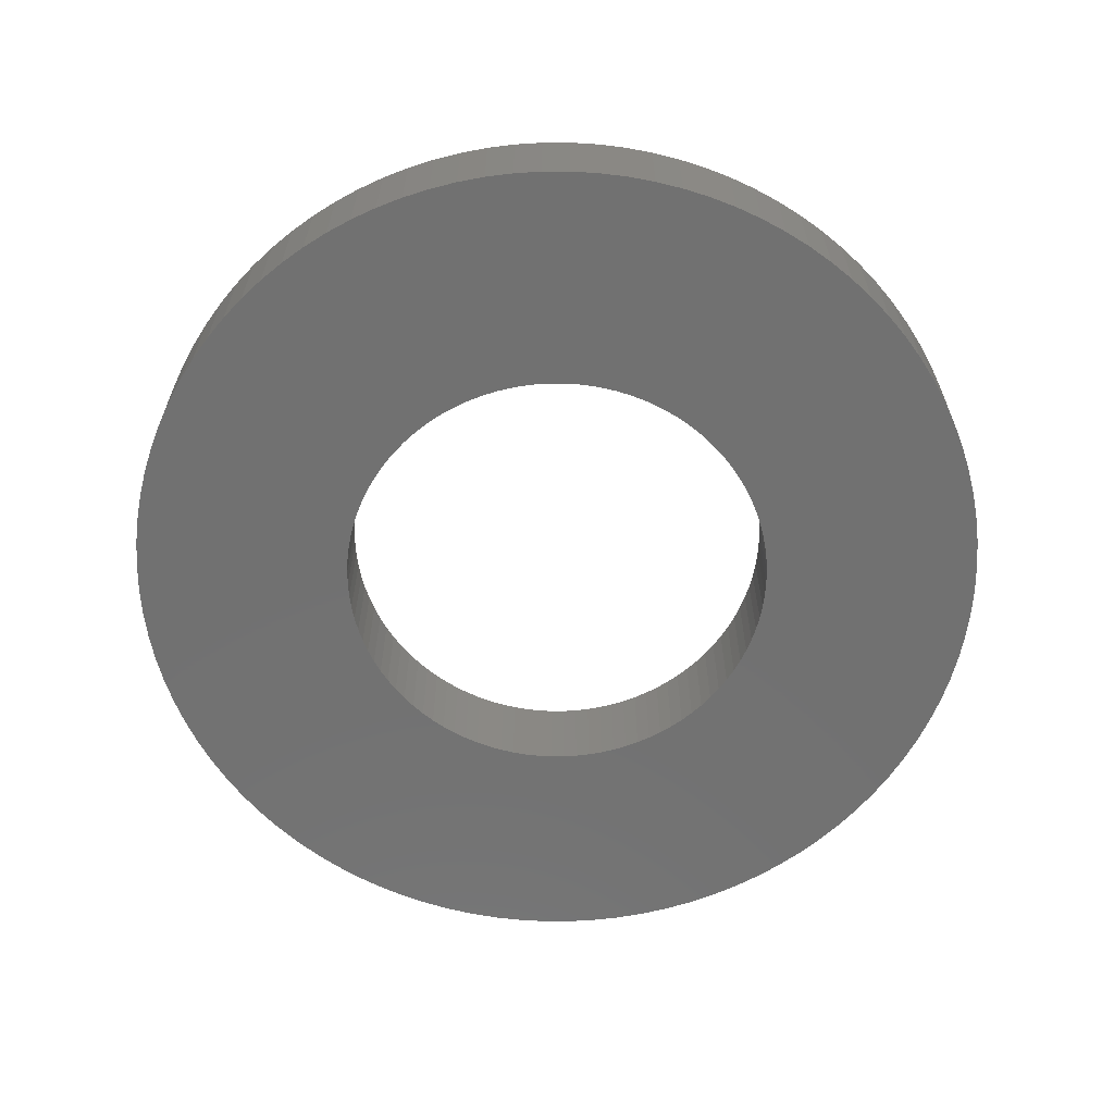
<metadata>
{"format":"stl","ext":"stl","renderer":"f3d","projection":"perspective","resolution":1024,"background":"white","views":[{"elev":-63.2,"azim":113.5,"up":"+Z"}]}
</metadata>
<code>
# stl→obj: 400 verts, 800 faces
v 5 0 0.55
v 4.99 0.314 -0.55
v 4.99 0.314 0.55
v 5 0 -0.55
v -5 0 -0.55
v -4.99 0.314 0.55
v -4.99 0.314 -0.55
v -5 0 0.55
v 0.314 4.99 -0.55
v 0 5 0.55
v 0.314 4.99 0.55
v 0 5 -0.55
v 3.645 3.423 0.55
v 3.423 3.645 -0.55
v 3.423 3.645 0.55
v 3.645 3.423 -0.55
v -3.187 3.853 -0.55
v -3.423 3.645 0.55
v -3.187 3.853 0.55
v -3.423 3.645 -0.55
v -1.545 4.755 -0.55
v -1.841 4.649 0.55
v -1.545 4.755 0.55
v -1.841 4.649 -0.55
v 4.649 1.841 0.55
v 4.524 2.129 -0.55
v 4.524 2.129 0.55
v 4.649 1.841 -0.55
v 2.129 4.524 -0.55
v 1.841 4.649 0.55
v 2.129 4.524 0.55
v 1.841 4.649 -0.55
v 2.939 4.045 -0.55
v 2.679 4.222 0.55
v 2.939 4.045 0.55
v 2.679 4.222 -0.55
v -4.649 1.841 -0.55
v -4.524 2.129 0.55
v -4.524 2.129 -0.55
v -4.649 1.841 0.55
v -0.6267 4.961 -0.55
v -0.9369 4.911 0.55
v -0.6267 4.961 0.55
v -0.9369 4.911 -0.55
v -2.129 -4.524 -0.55
v -1.841 -4.649 0.55
v -2.129 -4.524 0.55
v -1.841 -4.649 -0.55
v 4.911 0.9369 0.55
v 4.843 1.243 -0.55
v 4.843 1.243 0.55
v 4.911 0.9369 -0.55
v 4.755 1.545 -0.55
v 4.755 1.545 0.55
v 4.222 2.679 0.55
v 4.045 2.939 -0.55
v 4.045 2.939 0.55
v 4.222 2.679 -0.55
v 4.382 2.409 -0.55
v 4.382 2.409 0.55
v 1.243 4.843 -0.55
v 0.9369 4.911 0.55
v 1.243 4.843 0.55
v 0.9369 4.911 -0.55
v 1.545 4.755 0.55
v 1.545 4.755 -0.55
v 0.6267 4.961 0.55
v 0.6267 4.961 -0.55
v 2.409 4.382 0.55
v 2.409 4.382 -0.55
v 3.187 3.853 -0.55
v 3.187 3.853 0.55
v -4.911 0.9369 -0.55
v -4.843 1.243 0.55
v -4.843 1.243 -0.55
v -4.911 0.9369 0.55
v -4.045 2.939 -0.55
v -3.853 3.187 0.55
v -3.853 3.187 -0.55
v -4.045 2.939 0.55
v -3.645 3.423 -0.55
v -3.645 3.423 0.55
v -4.755 1.545 -0.55
v -4.755 1.545 0.55
v -4.961 0.6267 -0.55
v -4.961 0.6267 0.55
v -2.409 4.382 -0.55
v -2.679 4.222 0.55
v -2.409 4.382 0.55
v -2.679 4.222 -0.55
v -2.939 4.045 0.55
v -2.939 4.045 -0.55
v -0.314 4.99 -0.55
v -0.314 4.99 0.55
v 4.382 -2.409 0.55
v 4.524 -2.129 -0.55
v 4.524 -2.129 0.55
v 4.382 -2.409 -0.55
v -3.423 -3.645 -0.55
v -3.645 -3.423 0.55
v -3.645 -3.423 -0.55
v -3.423 -3.645 0.55
v -1.545 -4.755 0.55
v -1.545 -4.755 -0.55
v -0.9369 -4.911 -0.55
v -0.6267 -4.961 0.55
v -0.9369 -4.911 0.55
v -0.6267 -4.961 -0.55
v -4.045 -2.939 -0.55
v -4.222 -2.679 0.55
v -4.222 -2.679 -0.55
v -4.045 -2.939 0.55
v 2.5 0 -0.55
v 4.99 -0.314 -0.55
v 2.495 -0.157 -0.55
v 4.961 -0.6267 -0.55
v 2.48 -0.3133 -0.55
v 4.911 -0.9369 -0.55
v 2.495 0.157 -0.55
v 2.456 -0.4685 -0.55
v 4.843 -1.243 -0.55
v 4.961 0.6267 -0.55
v 2.421 -0.6217 -0.55
v 4.755 -1.545 -0.55
v 2.48 0.3133 -0.55
v 2.378 -0.7725 -0.55
v 4.649 -1.841 -0.55
v 2.324 -0.9203 -0.55
v 2.456 0.4685 -0.55
v 2.262 -1.064 -0.55
v 2.191 -1.204 -0.55
v 4.222 -2.679 -0.55
v 2.421 0.6217 -0.55
v 2.111 -1.34 -0.55
v 4.045 -2.939 -0.55
v 2.023 -1.469 -0.55
v 3.853 -3.187 -0.55
v 2.378 0.7725 -0.55
v 1.926 -1.594 -0.55
v 3.645 -3.423 -0.55
v 1.822 -1.711 -0.55
v 3.423 -3.645 -0.55
v 2.324 0.9203 -0.55
v 1.711 -1.822 -0.55
v 3.187 -3.853 -0.55
v 1.594 -1.926 -0.55
v 2.939 -4.045 -0.55
v 2.262 1.064 -0.55
v 1.469 -2.023 -0.55
v 2.679 -4.222 -0.55
v 2.191 1.204 -0.55
v 1.34 -2.111 -0.55
v 2.409 -4.382 -0.55
v 1.204 -2.191 -0.55
v 2.129 -4.524 -0.55
v 1.064 -2.262 -0.55
v 1.841 -4.649 -0.55
v 0.9203 -2.324 -0.55
v 1.545 -4.755 -0.55
v 0.7725 -2.378 -0.55
v 1.243 -4.843 -0.55
v 0.6217 -2.421 -0.55
v 0.9369 -4.911 -0.55
v 0.4685 -2.456 -0.55
v 0.6267 -4.961 -0.55
v 0.3133 -2.48 -0.55
v 0.314 -4.99 -0.55
v 0.157 -2.495 -0.55
v 0 -5 -0.55
v 0 -2.5 -0.55
v -0.157 -2.495 -0.55
v -0.314 -4.99 -0.55
v -0.3133 -2.48 -0.55
v -0.4685 -2.456 -0.55
v -0.6217 -2.421 -0.55
v -1.243 -4.843 -0.55
v -0.7725 -2.378 -0.55
v -0.9203 -2.324 -0.55
v -1.064 -2.262 -0.55
v -1.204 -2.191 -0.55
v -2.409 -4.382 -0.55
v -1.34 -2.111 -0.55
v -2.679 -4.222 -0.55
v -1.469 -2.023 -0.55
v -2.939 -4.045 -0.55
v -1.594 -1.926 -0.55
v -3.187 -3.853 -0.55
v -1.711 -1.822 -0.55
v -1.822 -1.711 -0.55
v -1.926 -1.594 -0.55
v -3.853 -3.187 -0.55
v -2.023 -1.469 -0.55
v -2.111 -1.34 -0.55
v -2.191 -1.204 -0.55
v -4.382 -2.409 -0.55
v 2.111 1.34 -0.55
v 2.023 1.469 -0.55
v 3.853 3.187 -0.55
v 1.926 1.594 -0.55
v 1.822 1.711 -0.55
v 1.711 1.822 -0.55
v 1.594 1.926 -0.55
v 1.469 2.023 -0.55
v 1.34 2.111 -0.55
v 1.204 2.191 -0.55
v 1.064 2.262 -0.55
v 0.9203 2.324 -0.55
v 0.7725 2.378 -0.55
v 0.6217 2.421 -0.55
v 0.4685 2.456 -0.55
v 0.3133 2.48 -0.55
v 0.157 2.495 -0.55
v 0 2.5 -0.55
v -0.157 2.495 -0.55
v -0.3133 2.48 -0.55
v -0.4685 2.456 -0.55
v -0.6217 2.421 -0.55
v -1.243 4.843 -0.55
v -0.7725 2.378 -0.55
v -0.9203 2.324 -0.55
v -1.064 2.262 -0.55
v -2.129 4.524 -0.55
v -1.204 2.191 -0.55
v -1.34 2.111 -0.55
v -1.469 2.023 -0.55
v -1.594 1.926 -0.55
v -1.711 1.822 -0.55
v -1.822 1.711 -0.55
v -1.926 1.594 -0.55
v -2.023 1.469 -0.55
v -2.111 1.34 -0.55
v -4.222 2.679 -0.55
v -2.191 1.204 -0.55
v -4.382 2.409 -0.55
v -2.262 1.064 -0.55
v -2.324 0.9203 -0.55
v -2.378 0.7725 -0.55
v -2.421 0.6217 -0.55
v -2.456 0.4685 -0.55
v -2.48 0.3133 -0.55
v -2.495 0.157 -0.55
v -2.5 0 -0.55
v -2.262 -1.064 -0.55
v -4.524 -2.129 -0.55
v -2.324 -0.9203 -0.55
v -4.649 -1.841 -0.55
v -2.378 -0.7725 -0.55
v -4.755 -1.545 -0.55
v -2.421 -0.6217 -0.55
v -4.843 -1.243 -0.55
v -2.456 -0.4685 -0.55
v -4.911 -0.9369 -0.55
v -2.48 -0.3133 -0.55
v -4.961 -0.6267 -0.55
v -2.495 -0.157 -0.55
v -4.99 -0.314 -0.55
v 4.961 0.6267 0.55
v 3.853 3.187 0.55
v -4.222 2.679 0.55
v -4.382 2.409 0.55
v 2.5 0 0.55
v 2.495 0.157 0.55
v 4.99 -0.314 0.55
v 2.48 0.3133 0.55
v 2.495 -0.157 0.55
v 2.456 0.4685 0.55
v 4.961 -0.6267 0.55
v 2.421 0.6217 0.55
v 2.48 -0.3133 0.55
v 2.378 0.7725 0.55
v 4.911 -0.9369 0.55
v 2.324 0.9203 0.55
v 2.456 -0.4685 0.55
v 2.262 1.064 0.55
v 4.843 -1.243 0.55
v 2.191 1.204 0.55
v 2.421 -0.6217 0.55
v 2.111 1.34 0.55
v 4.755 -1.545 0.55
v 2.023 1.469 0.55
v 2.378 -0.7725 0.55
v 1.926 1.594 0.55
v 4.649 -1.841 0.55
v 1.822 1.711 0.55
v 2.324 -0.9203 0.55
v 1.711 1.822 0.55
v 1.594 1.926 0.55
v 2.262 -1.064 0.55
v 1.469 2.023 0.55
v 2.191 -1.204 0.55
v 1.34 2.111 0.55
v 1.204 2.191 0.55
v 1.064 2.262 0.55
v 0.9203 2.324 0.55
v 0.7725 2.378 0.55
v 0.6217 2.421 0.55
v 0.4685 2.456 0.55
v 0.3133 2.48 0.55
v 0.157 2.495 0.55
v 0 2.5 0.55
v -0.157 2.495 0.55
v -0.3133 2.48 0.55
v -0.4685 2.456 0.55
v -0.6217 2.421 0.55
v -1.243 4.843 0.55
v -0.7725 2.378 0.55
v -0.9203 2.324 0.55
v -1.064 2.262 0.55
v -2.129 4.524 0.55
v -1.204 2.191 0.55
v -1.34 2.111 0.55
v -1.469 2.023 0.55
v -1.594 1.926 0.55
v -1.711 1.822 0.55
v -1.822 1.711 0.55
v -1.926 1.594 0.55
v -2.023 1.469 0.55
v -2.111 1.34 0.55
v -2.191 1.204 0.55
v 4.222 -2.679 0.55
v 2.111 -1.34 0.55
v 4.045 -2.939 0.55
v 2.023 -1.469 0.55
v 3.853 -3.187 0.55
v 1.926 -1.594 0.55
v 3.645 -3.423 0.55
v 1.822 -1.711 0.55
v 3.423 -3.645 0.55
v 1.711 -1.822 0.55
v 3.187 -3.853 0.55
v 1.594 -1.926 0.55
v 2.939 -4.045 0.55
v 1.469 -2.023 0.55
v 2.679 -4.222 0.55
v 1.34 -2.111 0.55
v 2.409 -4.382 0.55
v 1.204 -2.191 0.55
v 2.129 -4.524 0.55
v 1.064 -2.262 0.55
v 1.841 -4.649 0.55
v 0.9203 -2.324 0.55
v 1.545 -4.755 0.55
v 0.7725 -2.378 0.55
v 1.243 -4.843 0.55
v 0.6217 -2.421 0.55
v 0.9369 -4.911 0.55
v 0.4685 -2.456 0.55
v 0.6267 -4.961 0.55
v 0.3133 -2.48 0.55
v 0.314 -4.99 0.55
v 0.157 -2.495 0.55
v 0 -2.5 0.55
v 0 -5 0.55
v -0.157 -2.495 0.55
v -0.314 -4.99 0.55
v -0.3133 -2.48 0.55
v -0.4685 -2.456 0.55
v -0.6217 -2.421 0.55
v -1.243 -4.843 0.55
v -0.7725 -2.378 0.55
v -0.9203 -2.324 0.55
v -1.064 -2.262 0.55
v -1.204 -2.191 0.55
v -2.409 -4.382 0.55
v -1.34 -2.111 0.55
v -2.679 -4.222 0.55
v -1.469 -2.023 0.55
v -2.939 -4.045 0.55
v -1.594 -1.926 0.55
v -3.187 -3.853 0.55
v -1.711 -1.822 0.55
v -1.822 -1.711 0.55
v -1.926 -1.594 0.55
v -3.853 -3.187 0.55
v -2.023 -1.469 0.55
v -2.111 -1.34 0.55
v -2.191 -1.204 0.55
v -4.382 -2.409 0.55
v -2.262 -1.064 0.55
v -4.524 -2.129 0.55
v -2.324 -0.9203 0.55
v -4.649 -1.841 0.55
v -2.378 -0.7725 0.55
v -4.755 -1.545 0.55
v -2.421 -0.6217 0.55
v -4.843 -1.243 0.55
v -2.456 -0.4685 0.55
v -4.911 -0.9369 0.55
v -2.48 -0.3133 0.55
v -4.961 -0.6267 0.55
v -2.495 -0.157 0.55
v -4.99 -0.314 0.55
v -2.5 0 0.55
v -2.262 1.064 0.55
v -2.324 0.9203 0.55
v -2.378 0.7725 0.55
v -2.421 0.6217 0.55
v -2.456 0.4685 0.55
v -2.48 0.3133 0.55
v -2.495 0.157 0.55
f 1 2 3
f 2 1 4
f 5 6 7
f 6 5 8
f 9 10 11
f 10 9 12
f 13 14 15
f 14 13 16
f 17 18 19
f 18 17 20
f 21 22 23
f 22 21 24
f 25 26 27
f 26 25 28
f 29 30 31
f 30 29 32
f 33 34 35
f 34 33 36
f 37 38 39
f 38 37 40
f 41 42 43
f 42 41 44
f 45 46 47
f 46 45 48
f 49 50 51
f 50 49 52
f 51 53 54
f 53 51 50
f 55 56 57
f 56 55 58
f 27 59 60
f 59 27 26
f 61 62 63
f 62 61 64
f 32 65 30
f 65 32 66
f 64 67 62
f 67 64 68
f 36 69 34
f 69 36 70
f 71 35 72
f 35 71 33
f 73 74 75
f 74 73 76
f 77 78 79
f 78 77 80
f 81 18 20
f 18 81 82
f 83 40 37
f 40 83 84
f 85 76 73
f 76 85 86
f 87 88 89
f 88 87 90
f 90 91 88
f 91 90 92
f 93 43 94
f 43 93 41
f 95 96 97
f 96 95 98
f 99 100 101
f 100 99 102
f 48 103 46
f 103 48 104
f 105 106 107
f 106 105 108
f 109 110 111
f 110 109 112
f 113 4 114
f 115 114 116
f 4 113 2
f 117 116 118
f 119 2 113
f 120 118 121
f 2 119 122
f 123 121 124
f 125 122 119
f 126 124 127
f 122 125 52
f 128 127 96
f 129 52 125
f 130 96 98
f 52 129 50
f 131 98 132
f 133 50 129
f 134 132 135
f 50 133 53
f 136 135 137
f 138 53 133
f 139 137 140
f 53 138 28
f 141 140 142
f 143 28 138
f 144 142 145
f 28 143 26
f 146 145 147
f 148 26 143
f 149 147 150
f 26 148 59
f 151 59 148
f 114 115 113
f 116 117 115
f 118 120 117
f 121 123 120
f 152 150 153
f 124 126 123
f 127 128 126
f 96 130 128
f 98 131 130
f 154 153 155
f 132 134 131
f 135 136 134
f 137 139 136
f 156 155 157
f 140 141 139
f 142 144 141
f 145 146 144
f 158 157 159
f 147 149 146
f 150 152 149
f 160 159 161
f 153 154 152
f 155 156 154
f 162 161 163
f 157 158 156
f 159 160 158
f 164 163 165
f 161 162 160
f 163 164 162
f 166 165 167
f 165 166 164
f 167 168 166
f 169 168 167
f 169 170 168
f 169 171 170
f 172 171 169
f 171 172 173
f 108 173 172
f 173 108 174
f 105 174 108
f 174 105 175
f 176 175 105
f 175 176 177
f 104 177 176
f 177 104 178
f 48 178 104
f 178 48 179
f 45 179 48
f 179 45 180
f 181 180 45
f 180 181 182
f 183 182 181
f 182 183 184
f 185 184 183
f 184 185 186
f 187 186 185
f 186 187 188
f 99 188 187
f 188 99 189
f 101 189 99
f 189 101 190
f 191 190 101
f 190 191 192
f 109 192 191
f 192 109 193
f 111 193 109
f 193 111 194
f 195 194 111
f 59 151 58
f 196 58 151
f 58 196 56
f 197 56 196
f 56 197 198
f 199 198 197
f 198 199 16
f 200 16 199
f 16 200 14
f 201 14 200
f 14 201 71
f 202 71 201
f 71 202 33
f 203 33 202
f 33 203 36
f 204 36 203
f 36 204 70
f 205 70 204
f 70 205 29
f 206 29 205
f 29 206 32
f 207 32 206
f 32 207 66
f 208 66 207
f 66 208 61
f 209 61 208
f 61 209 64
f 210 64 209
f 64 210 68
f 211 68 210
f 68 211 9
f 212 9 211
f 213 9 212
f 213 12 9
f 214 12 213
f 93 214 215
f 214 93 12
f 41 215 216
f 44 216 217
f 215 41 93
f 218 217 219
f 21 219 220
f 216 44 41
f 24 220 221
f 222 221 223
f 217 218 44
f 87 223 224
f 90 224 225
f 219 21 218
f 92 225 226
f 17 226 227
f 20 227 228
f 220 24 21
f 81 228 229
f 79 229 230
f 77 230 231
f 221 222 24
f 232 231 233
f 234 233 235
f 39 235 236
f 37 236 237
f 223 87 222
f 83 237 238
f 75 238 239
f 73 239 240
f 85 240 241
f 7 241 242
f 194 195 243
f 224 90 87
f 244 243 195
f 225 92 90
f 243 244 245
f 226 17 92
f 246 245 244
f 227 20 17
f 245 246 247
f 228 81 20
f 248 247 246
f 229 79 81
f 247 248 249
f 230 77 79
f 250 249 248
f 231 232 77
f 249 250 251
f 233 234 232
f 252 251 250
f 235 39 234
f 251 252 253
f 236 37 39
f 254 253 252
f 237 83 37
f 253 254 255
f 238 75 83
f 256 255 254
f 239 73 75
f 255 256 242
f 240 85 73
f 5 242 256
f 241 7 85
f 242 5 7
f 257 52 49
f 52 257 122
f 3 122 257
f 122 3 2
f 54 28 25
f 28 54 53
f 57 198 258
f 198 57 56
f 258 16 13
f 16 258 198
f 60 58 55
f 58 60 59
f 66 63 65
f 63 66 61
f 68 11 67
f 11 68 9
f 70 31 69
f 31 70 29
f 14 72 15
f 72 14 71
f 79 82 81
f 82 79 78
f 234 259 232
f 259 234 260
f 39 260 234
f 260 39 38
f 232 80 77
f 80 232 259
f 75 84 83
f 84 75 74
f 7 86 85
f 86 7 6
f 261 1 3
f 262 3 257
f 1 261 263
f 264 257 49
f 265 263 261
f 266 49 51
f 263 265 267
f 268 51 54
f 269 267 265
f 270 54 25
f 267 269 271
f 272 25 27
f 273 271 269
f 274 27 60
f 271 273 275
f 276 60 55
f 277 275 273
f 278 55 57
f 275 277 279
f 280 57 258
f 281 279 277
f 282 258 13
f 279 281 283
f 284 13 15
f 285 283 281
f 286 15 72
f 283 285 97
f 287 72 35
f 288 97 285
f 289 35 34
f 97 288 95
f 290 95 288
f 3 262 261
f 257 264 262
f 49 266 264
f 51 268 266
f 291 34 69
f 54 270 268
f 25 272 270
f 27 274 272
f 60 276 274
f 292 69 31
f 55 278 276
f 57 280 278
f 258 282 280
f 293 31 30
f 13 284 282
f 15 286 284
f 72 287 286
f 294 30 65
f 35 289 287
f 34 291 289
f 295 65 63
f 69 292 291
f 31 293 292
f 296 63 62
f 30 294 293
f 65 295 294
f 297 62 67
f 63 296 295
f 62 297 296
f 298 67 11
f 67 298 297
f 11 299 298
f 10 299 11
f 10 300 299
f 10 301 300
f 94 301 10
f 301 94 302
f 43 302 94
f 302 43 303
f 42 303 43
f 303 42 304
f 305 304 42
f 304 305 306
f 23 306 305
f 306 23 307
f 22 307 23
f 307 22 308
f 309 308 22
f 308 309 310
f 89 310 309
f 310 89 311
f 88 311 89
f 311 88 312
f 91 312 88
f 312 91 313
f 19 313 91
f 313 19 314
f 18 314 19
f 314 18 315
f 82 315 18
f 315 82 316
f 78 316 82
f 316 78 317
f 80 317 78
f 317 80 318
f 259 318 80
f 318 259 319
f 260 319 259
f 95 290 320
f 321 320 290
f 320 321 322
f 323 322 321
f 322 323 324
f 325 324 323
f 324 325 326
f 327 326 325
f 326 327 328
f 329 328 327
f 328 329 330
f 331 330 329
f 330 331 332
f 333 332 331
f 332 333 334
f 335 334 333
f 334 335 336
f 337 336 335
f 336 337 338
f 339 338 337
f 338 339 340
f 341 340 339
f 340 341 342
f 343 342 341
f 342 343 344
f 345 344 343
f 344 345 346
f 347 346 345
f 346 347 348
f 349 348 347
f 348 349 350
f 351 350 349
f 352 350 351
f 352 353 350
f 354 353 352
f 355 354 356
f 354 355 353
f 106 356 357
f 107 357 358
f 356 106 355
f 359 358 360
f 103 360 361
f 357 107 106
f 46 361 362
f 47 362 363
f 358 359 107
f 364 363 365
f 366 365 367
f 360 103 359
f 368 367 369
f 370 369 371
f 102 371 372
f 361 46 103
f 100 372 373
f 374 373 375
f 112 375 376
f 362 47 46
f 110 376 377
f 378 377 379
f 380 379 381
f 382 381 383
f 363 364 47
f 384 383 385
f 386 385 387
f 388 387 389
f 390 389 391
f 392 391 393
f 319 260 394
f 365 366 364
f 38 394 260
f 367 368 366
f 394 38 395
f 369 370 368
f 40 395 38
f 371 102 370
f 395 40 396
f 372 100 102
f 84 396 40
f 373 374 100
f 396 84 397
f 375 112 374
f 74 397 84
f 376 110 112
f 397 74 398
f 377 378 110
f 76 398 74
f 379 380 378
f 398 76 399
f 381 382 380
f 86 399 76
f 383 384 382
f 399 86 400
f 385 386 384
f 6 400 86
f 387 388 386
f 400 6 393
f 389 390 388
f 8 393 6
f 391 392 390
f 393 8 392
f 222 89 309
f 89 222 87
f 24 309 22
f 309 24 222
f 92 19 91
f 19 92 17
f 44 305 42
f 305 44 218
f 218 23 305
f 23 218 21
f 12 94 10
f 94 12 93
f 263 4 1
f 4 263 114
f 169 350 353
f 350 169 167
f 165 346 348
f 346 165 163
f 159 340 342
f 340 159 157
f 163 344 346
f 344 163 161
f 147 330 332
f 330 147 145
f 328 140 326
f 140 328 142
f 153 334 336
f 334 153 150
f 157 338 340
f 338 157 155
f 326 137 324
f 137 326 140
f 322 132 320
f 132 322 135
f 97 127 283
f 127 97 96
f 271 116 267
f 116 271 118
f 279 121 275
f 121 279 124
f 99 370 102
f 370 99 187
f 181 47 364
f 47 181 45
f 185 366 368
f 366 185 183
f 104 359 103
f 359 104 176
f 108 355 106
f 355 108 172
f 111 378 195
f 378 111 110
f 244 382 246
f 382 244 380
f 195 380 244
f 380 195 378
f 191 112 109
f 112 191 374
f 246 384 248
f 384 246 382
f 250 388 252
f 388 250 386
f 248 386 250
f 386 248 384
f 252 390 254
f 390 252 388
f 256 8 5
f 8 256 392
f 167 348 350
f 348 167 165
f 161 342 344
f 342 161 159
f 145 328 330
f 328 145 142
f 150 332 334
f 332 150 147
f 155 336 338
f 336 155 153
f 324 135 322
f 135 324 137
f 320 98 95
f 98 320 132
f 283 124 279
f 124 283 127
f 267 114 263
f 114 267 116
f 275 118 271
f 118 275 121
f 187 368 370
f 368 187 185
f 183 364 366
f 364 183 181
f 176 107 359
f 107 176 105
f 172 353 355
f 353 172 169
f 101 374 191
f 374 101 100
f 254 392 256
f 392 254 390
f 113 262 119
f 262 113 261
f 393 241 400
f 241 393 242
f 213 299 300
f 299 213 212
f 200 286 201
f 286 200 284
f 227 313 314
f 313 227 226
f 220 306 307
f 306 220 219
f 381 247 383
f 247 381 245
f 143 274 148
f 274 143 272
f 316 228 315
f 228 316 229
f 216 302 303
f 302 216 215
f 134 290 131
f 290 134 321
f 162 347 345
f 347 162 164
f 144 327 141
f 327 144 329
f 128 281 126
f 281 128 285
f 177 361 360
f 361 177 178
f 372 190 373
f 190 372 189
f 129 268 133
f 268 129 266
f 133 270 138
f 270 133 268
f 148 276 151
f 276 148 274
f 209 295 296
f 295 209 208
f 211 297 298
f 297 211 210
f 204 289 291
f 289 204 203
f 205 291 292
f 291 205 204
f 397 237 396
f 237 397 238
f 315 227 314
f 227 315 228
f 319 231 318
f 231 319 233
f 396 236 395
f 236 396 237
f 399 239 398
f 239 399 240
f 223 308 310
f 308 223 221
f 224 310 311
f 310 224 223
f 225 311 312
f 311 225 224
f 219 304 306
f 304 219 217
f 215 301 302
f 301 215 214
f 152 337 335
f 337 152 154
f 130 285 128
f 285 130 288
f 175 360 358
f 360 175 177
f 371 189 372
f 189 371 188
f 186 371 369
f 371 186 188
f 178 362 361
f 362 178 179
f 173 357 356
f 357 173 174
f 376 194 377
f 194 376 193
f 375 193 376
f 193 375 192
f 391 242 393
f 242 391 255
f 125 266 129
f 266 125 264
f 119 264 125
f 264 119 262
f 138 272 143
f 272 138 270
f 197 282 199
f 282 197 280
f 199 284 200
f 284 199 282
f 196 280 197
f 280 196 278
f 151 278 196
f 278 151 276
f 208 294 295
f 294 208 207
f 210 296 297
f 296 210 209
f 212 298 299
f 298 212 211
f 207 293 294
f 293 207 206
f 203 287 289
f 287 203 202
f 202 286 287
f 286 202 201
f 395 235 394
f 235 395 236
f 398 238 397
f 238 398 239
f 400 240 399
f 240 400 241
f 221 307 308
f 307 221 220
f 226 312 313
f 312 226 225
f 217 303 304
f 303 217 216
f 214 300 301
f 300 214 213
f 115 261 113
f 261 115 265
f 120 269 117
f 269 120 273
f 168 352 351
f 352 168 170
f 164 349 347
f 349 164 166
f 158 343 341
f 343 158 160
f 160 345 343
f 345 160 162
f 146 333 331
f 333 146 149
f 144 331 329
f 331 144 146
f 156 341 339
f 341 156 158
f 136 321 134
f 321 136 323
f 141 325 139
f 325 141 327
f 139 323 136
f 323 139 325
f 131 288 130
f 288 131 290
f 182 367 365
f 367 182 184
f 179 363 362
f 363 179 180
f 180 365 363
f 365 180 182
f 171 356 354
f 356 171 173
f 379 245 381
f 245 379 243
f 373 192 375
f 192 373 190
f 377 243 379
f 243 377 194
f 385 251 387
f 251 385 249
f 383 249 385
f 249 383 247
f 387 253 389
f 253 387 251
f 206 292 293
f 292 206 205
f 317 229 316
f 229 317 230
f 394 233 319
f 233 394 235
f 318 230 317
f 230 318 231
f 126 277 123
f 277 126 281
f 166 351 349
f 351 166 168
f 154 339 337
f 339 154 156
f 149 335 333
f 335 149 152
f 123 273 120
f 273 123 277
f 184 369 367
f 369 184 186
f 174 358 357
f 358 174 175
f 170 354 352
f 354 170 171
f 389 255 391
f 255 389 253
f 117 265 115
f 265 117 269

</code>
